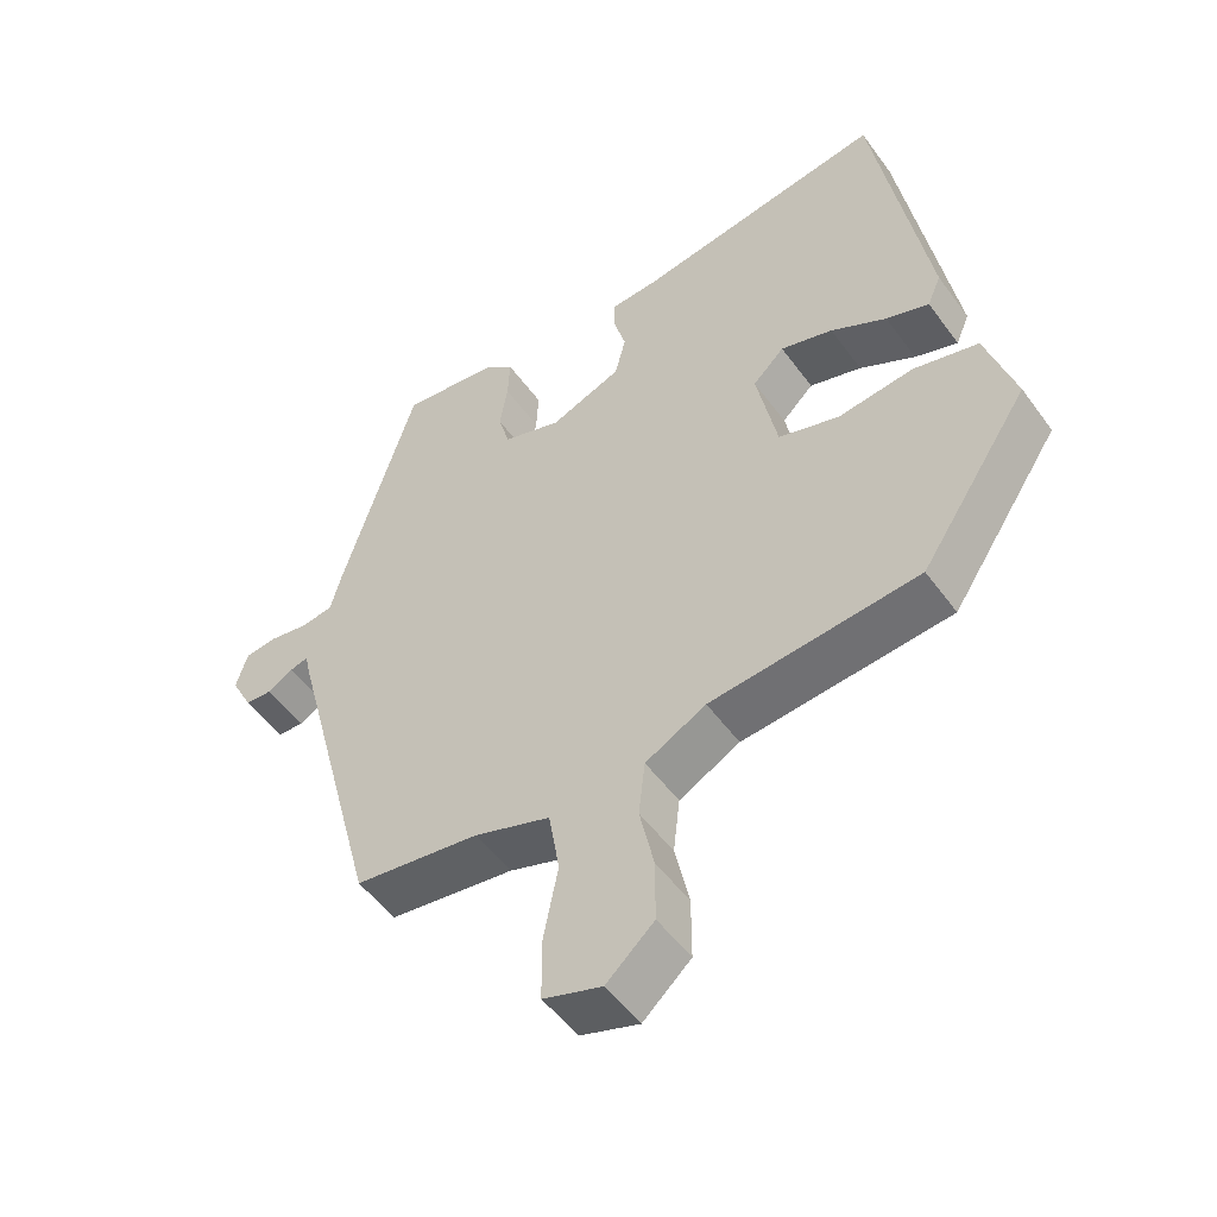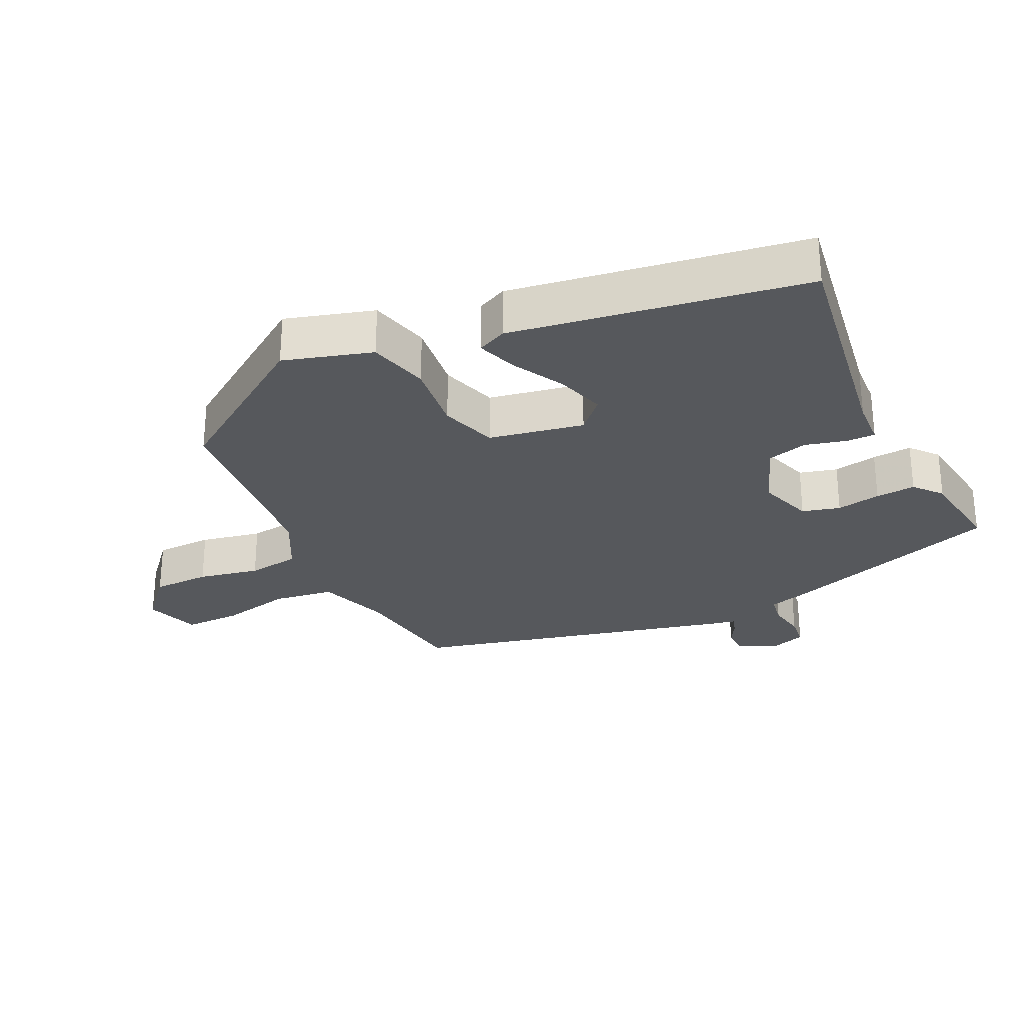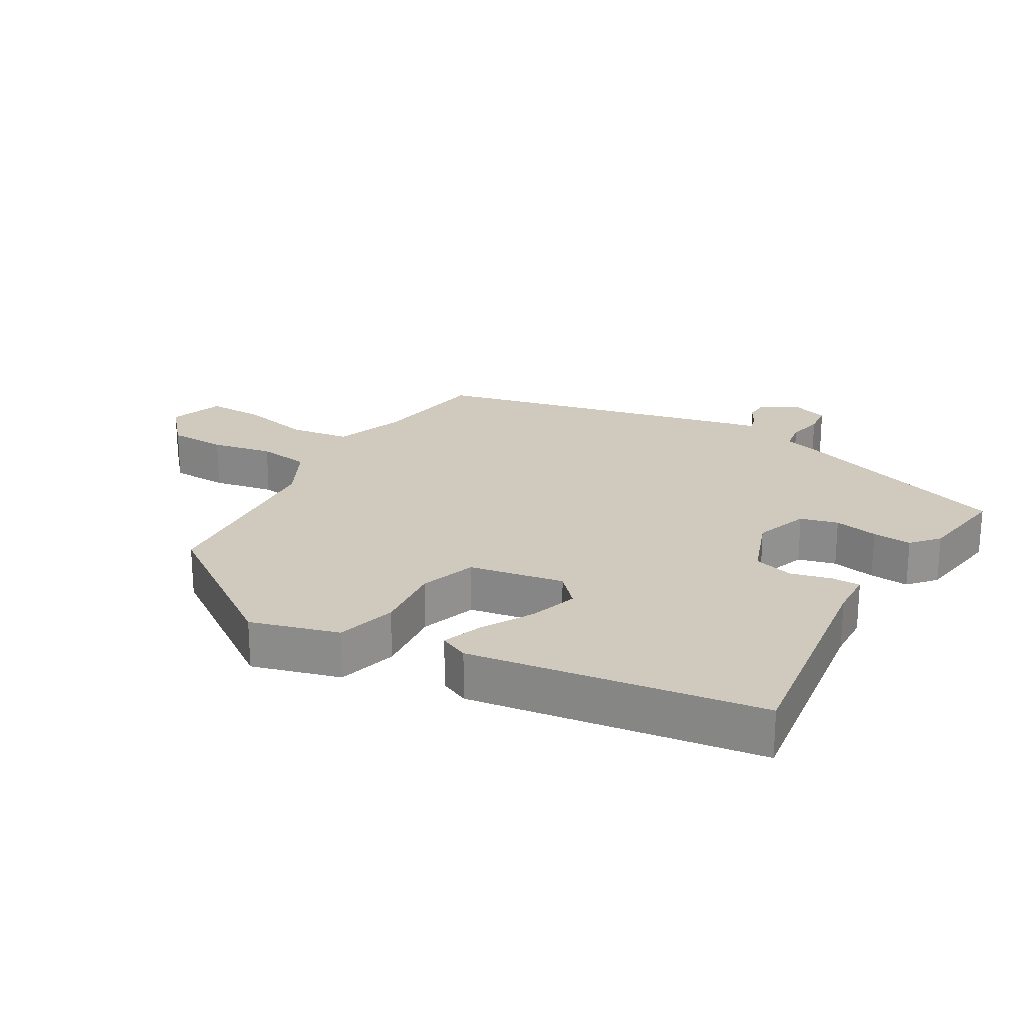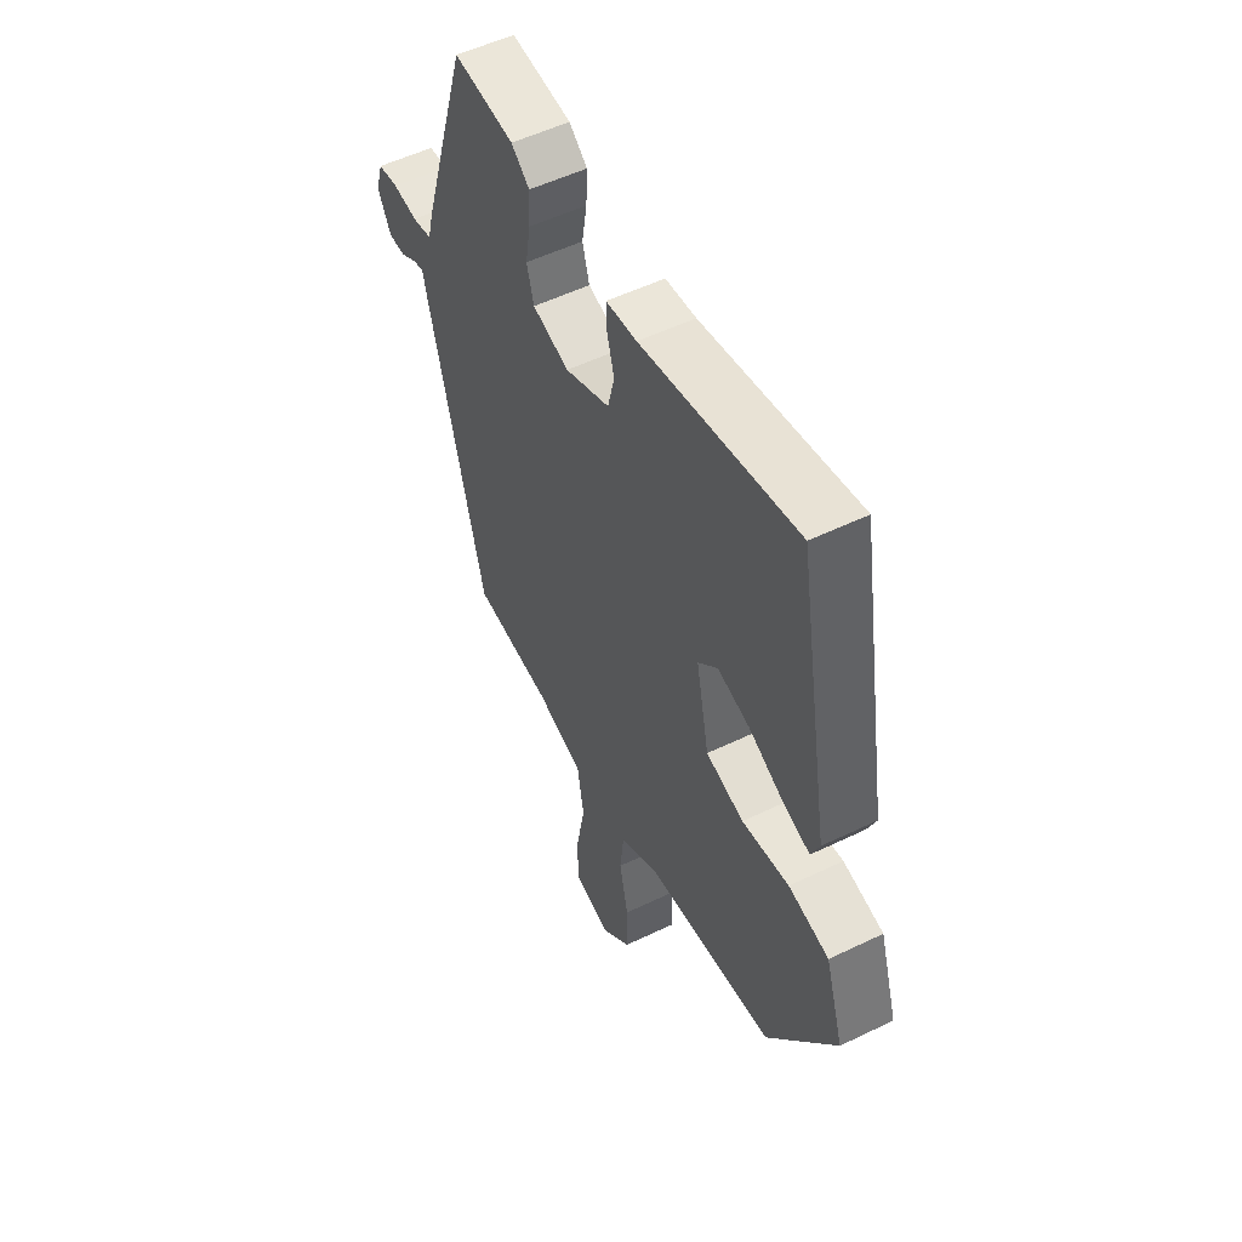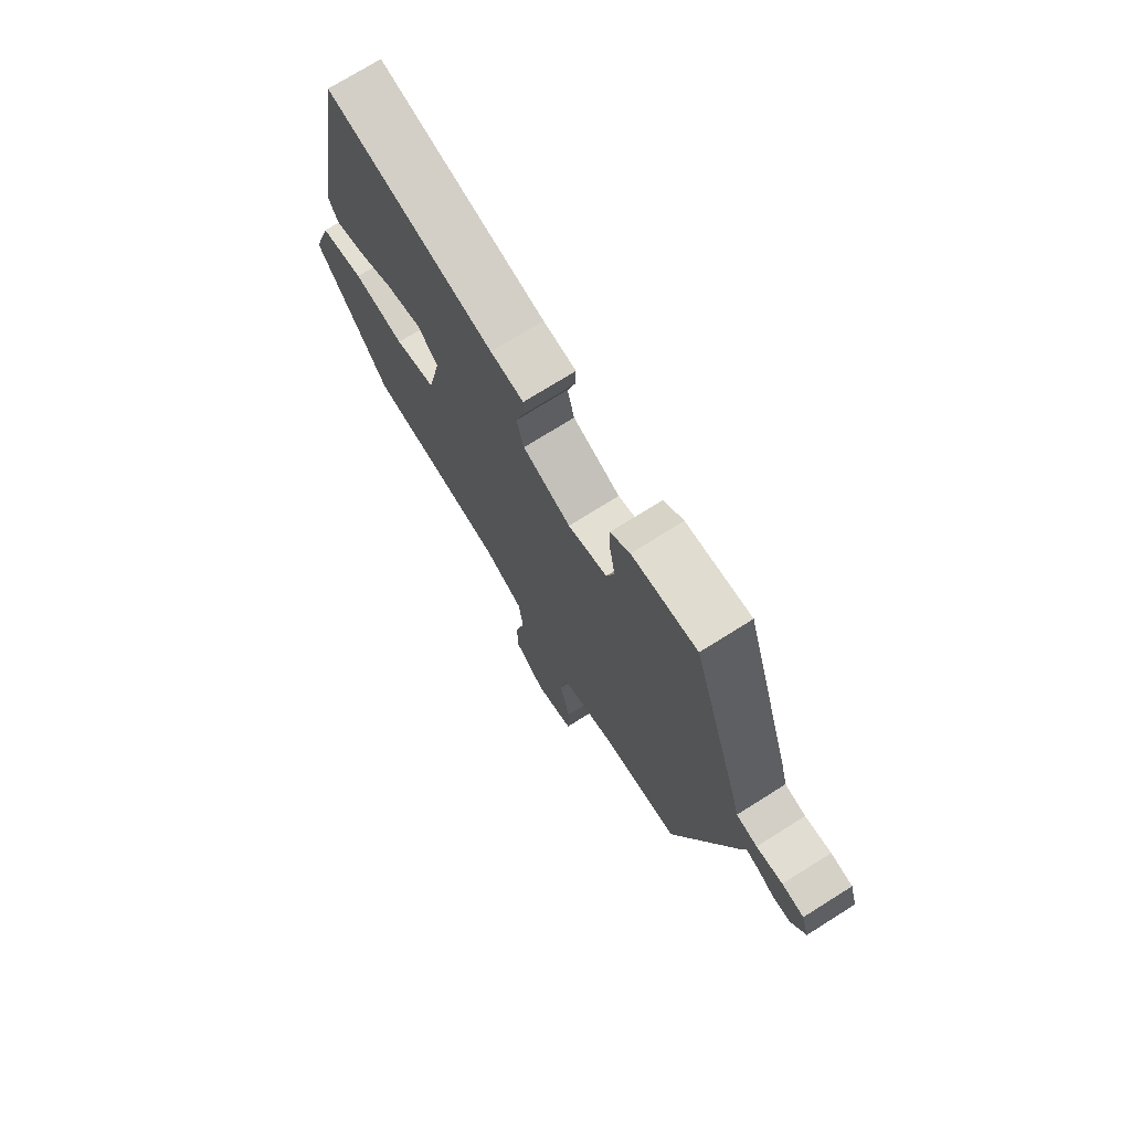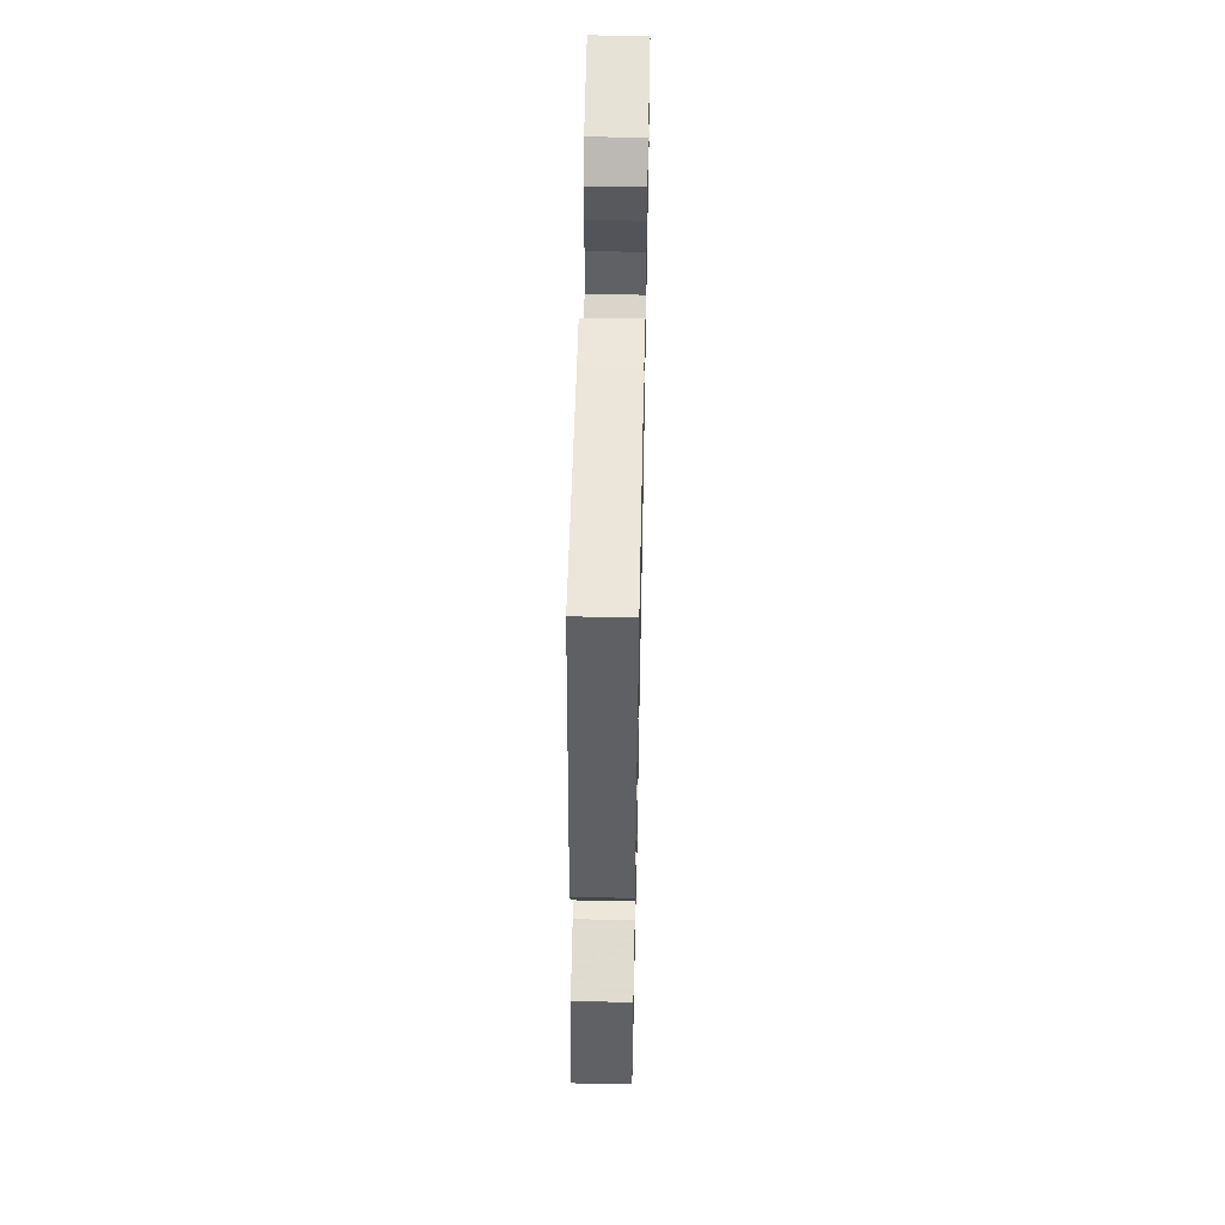
<metadata>
{"format":"obj","ext":"obj","renderer":"f3d","projection":"perspective","resolution":1024,"background":"white","views":[{"elev":-51.2,"azim":-145.2,"up":"+Z"},{"elev":-28.3,"azim":-63.4,"up":"+Y"},{"elev":22.9,"azim":-58.1,"up":"+Y"},{"elev":53.2,"azim":-117.4,"up":"+Z"},{"elev":73.7,"azim":57.9,"up":"+Z"},{"elev":56.9,"azim":-88.8,"up":"+Z"}]}
</metadata>
<code>
v -0.379 0.07 0.524
v -0.03 0.07 0.464
v 0.039 0.07 0.459
v 0.038 0.07 0.416
v 0.021 0.07 0.355
v 0.036 0.07 0.295
v 0.136 0.07 0.255
v 0.218 0.07 0.281
v 0.234 0.07 0.337
v 0.223 0.07 0.403
v 0.22 0.07 0.462
v 0.261 0.07 0.496
v 0.397 0.07 0.512
v 0.501 0.07 0.178
v 0.516 0.07 0.121
v 0.56 0.07 0.113
v 0.615 0.07 0.122
v 0.661 0.07 0.116
v 0.677 0.07 0.063
v 0.647 0.07 0.006
v 0.61 0.07 0.005
v 0.574 0.07 0.026
v 0.548 0.07 0.034
v 0.54 0.07 -0.002
v 0.413 0.07 -0.481
v 0.238 0.07 -0.503
v 0.131 0.07 -0.538
v 0.116 0.07 -0.628
v 0.137 0.07 -0.734
v 0.136 0.07 -0.819
v 0.054 0.07 -0.845
v -0.013 0.07 -0.784
v -0.013 0.07 -0.698
v 0.007 0.07 -0.607
v -0.002 0.07 -0.529
v -0.087 0.07 -0.483
v -0.379 0.07 -0.452
v -0.532 0.07 -0.222
v -0.491 0.07 -0.091
v -0.4 0.07 -0.069
v -0.294 0.07 -0.083
v -0.209 0.07 -0.057
v -0.18 0.07 0.084
v -0.224 0.07 0.127
v -0.297 0.07 0.106
v -0.375 0.07 0.065
v -0.435 0.07 0.045
v -0.454 0.07 0.089
v -0.379 0 0.524
v -0.03 0 0.464
v 0.039 0 0.459
v 0.038 0 0.416
v 0.021 0 0.355
v 0.036 0 0.295
v 0.136 0 0.255
v 0.218 0 0.281
v 0.234 0 0.337
v 0.223 0 0.403
v 0.22 0 0.462
v 0.261 0 0.496
v 0.397 0 0.512
v 0.501 0 0.178
v 0.516 0 0.121
v 0.56 0 0.113
v 0.615 0 0.122
v 0.661 0 0.116
v 0.677 0 0.063
v 0.647 0 0.006
v 0.61 0 0.005
v 0.574 0 0.026
v 0.548 0 0.034
v 0.54 0 -0.002
v 0.413 0 -0.481
v 0.238 0 -0.503
v 0.131 0 -0.538
v 0.116 0 -0.628
v 0.137 0 -0.734
v 0.136 0 -0.819
v 0.054 0 -0.845
v -0.013 0 -0.784
v -0.013 0 -0.698
v 0.007 0 -0.607
v -0.002 0 -0.529
v -0.087 0 -0.483
v -0.379 0 -0.452
v -0.532 0 -0.222
v -0.491 0 -0.091
v -0.4 0 -0.069
v -0.294 0 -0.083
v -0.209 0 -0.057
v -0.18 0 0.084
v -0.224 0 0.127
v -0.297 0 0.106
v -0.375 0 0.065
v -0.435 0 0.045
v -0.454 0 0.089
f 45 46 47 48
f 44 45 48 1
f 43 44 1 2
f 42 43 2 3
f 38 39 40 41
f 36 37 38 41
f 35 36 41 42
f 31 32 33 34
f 31 34 35
f 28 29 30 31
f 27 28 31 35
f 26 27 35 42
f 23 24 25 26
f 19 20 21 22
f 19 22 23
f 16 17 18 19
f 15 16 19 23
f 12 13 14 15
f 9 10 11 12
f 9 12 15 23
f 42 3 4 5
f 42 5 6
f 26 42 6 7
f 8 9 23 26
f 7 8 26
f 96 95 94 93
f 49 96 93 92
f 50 49 92 91
f 51 50 91 90
f 89 88 87 86
f 89 86 85 84
f 90 89 84 83
f 82 81 80 79
f 83 82 79
f 79 78 77 76
f 83 79 76 75
f 90 83 75 74
f 74 73 72 71
f 70 69 68 67
f 71 70 67
f 67 66 65 64
f 71 67 64 63
f 63 62 61 60
f 60 59 58 57
f 71 63 60 57
f 53 52 51 90
f 54 53 90
f 55 54 90 74
f 74 71 57 56
f 74 56 55
f 1 49 50 2
f 2 50 51 3
f 3 51 52 4
f 4 52 53 5
f 5 53 54 6
f 6 54 55 7
f 7 55 56 8
f 8 56 57 9
f 9 57 58 10
f 10 58 59 11
f 11 59 60 12
f 12 60 61 13
f 13 61 62 14
f 14 62 63 15
f 15 63 64 16
f 16 64 65 17
f 17 65 66 18
f 18 66 67 19
f 19 67 68 20
f 20 68 69 21
f 21 69 70 22
f 22 70 71 23
f 23 71 72 24
f 24 72 73 25
f 25 73 74 26
f 26 74 75 27
f 27 75 76 28
f 28 76 77 29
f 29 77 78 30
f 30 78 79 31
f 31 79 80 32
f 32 80 81 33
f 33 81 82 34
f 34 82 83 35
f 35 83 84 36
f 36 84 85 37
f 37 85 86 38
f 38 86 87 39
f 39 87 88 40
f 40 88 89 41
f 41 89 90 42
f 42 90 91 43
f 43 91 92 44
f 44 92 93 45
f 45 93 94 46
f 46 94 95 47
f 47 95 96 48
f 48 96 49 1

</code>
